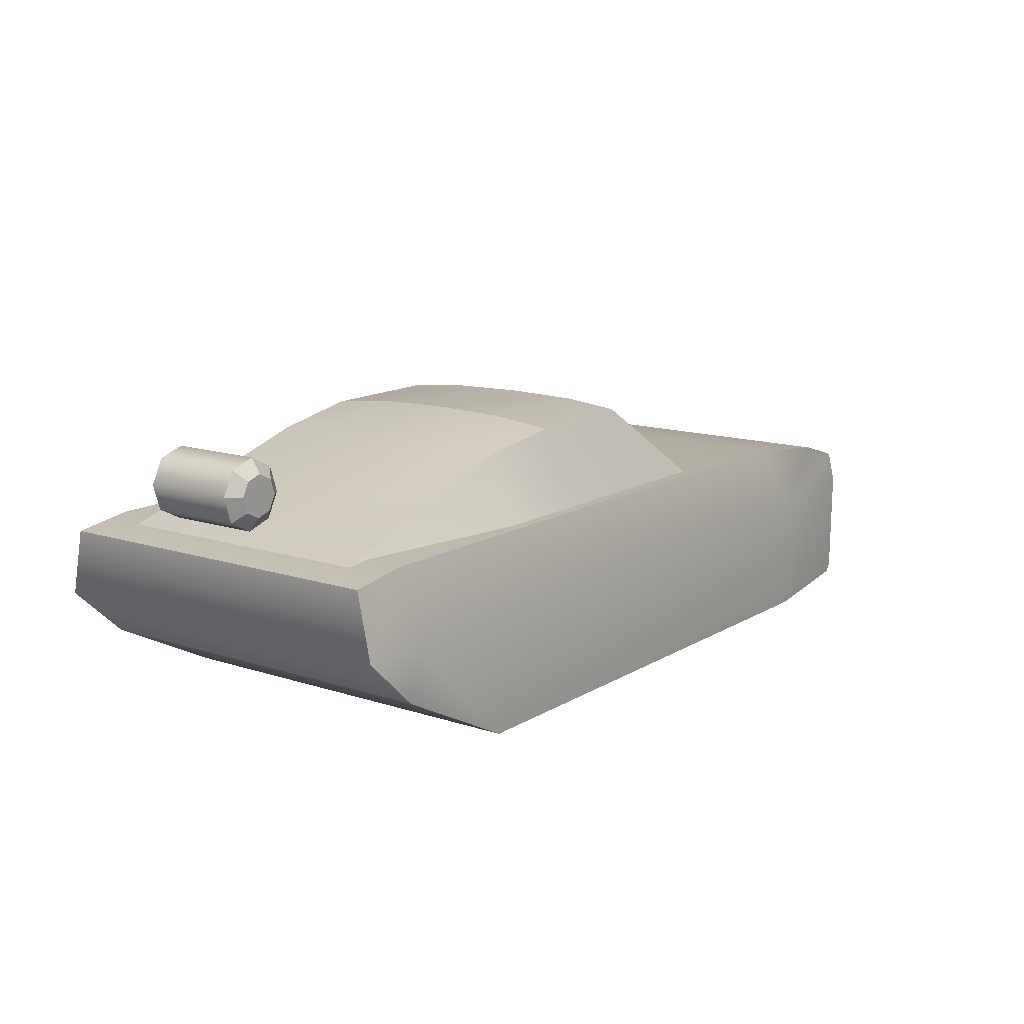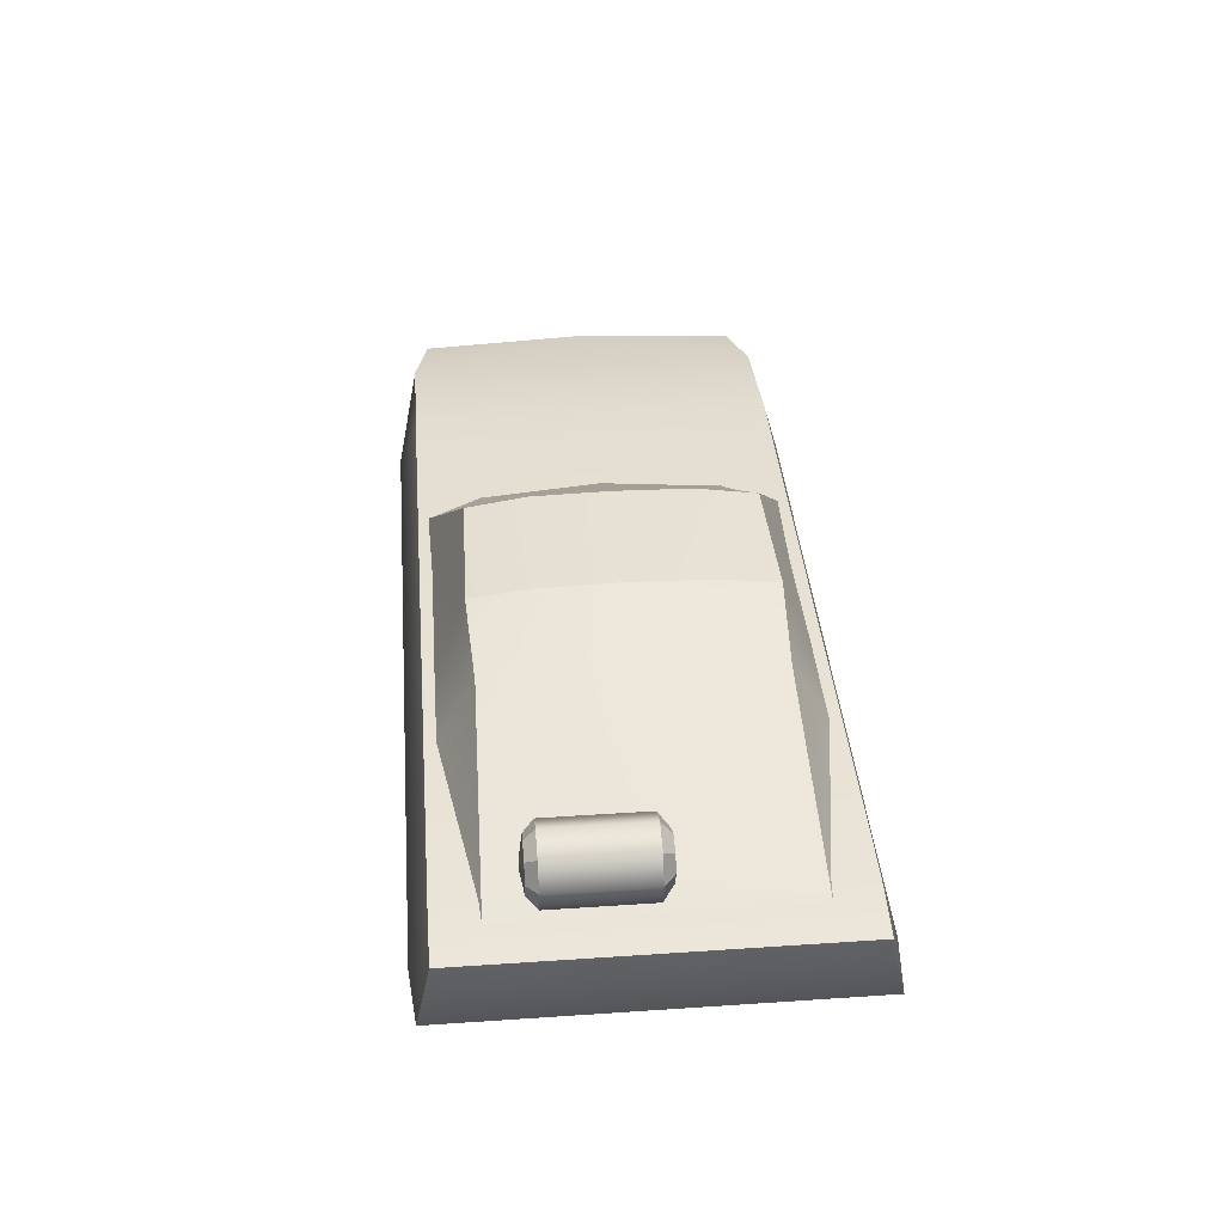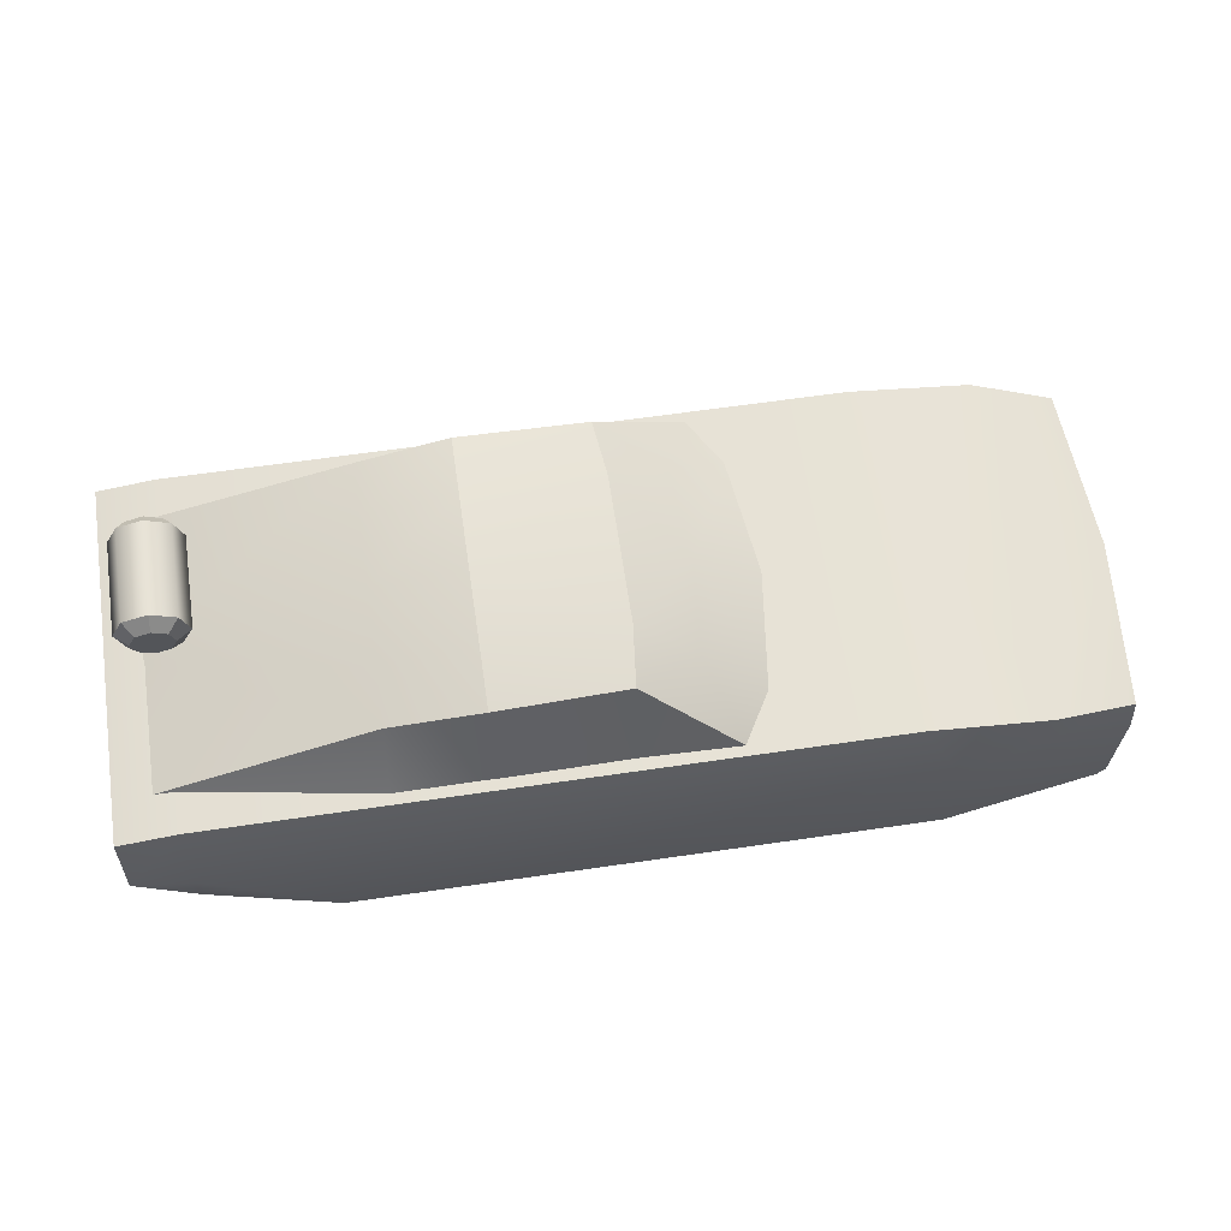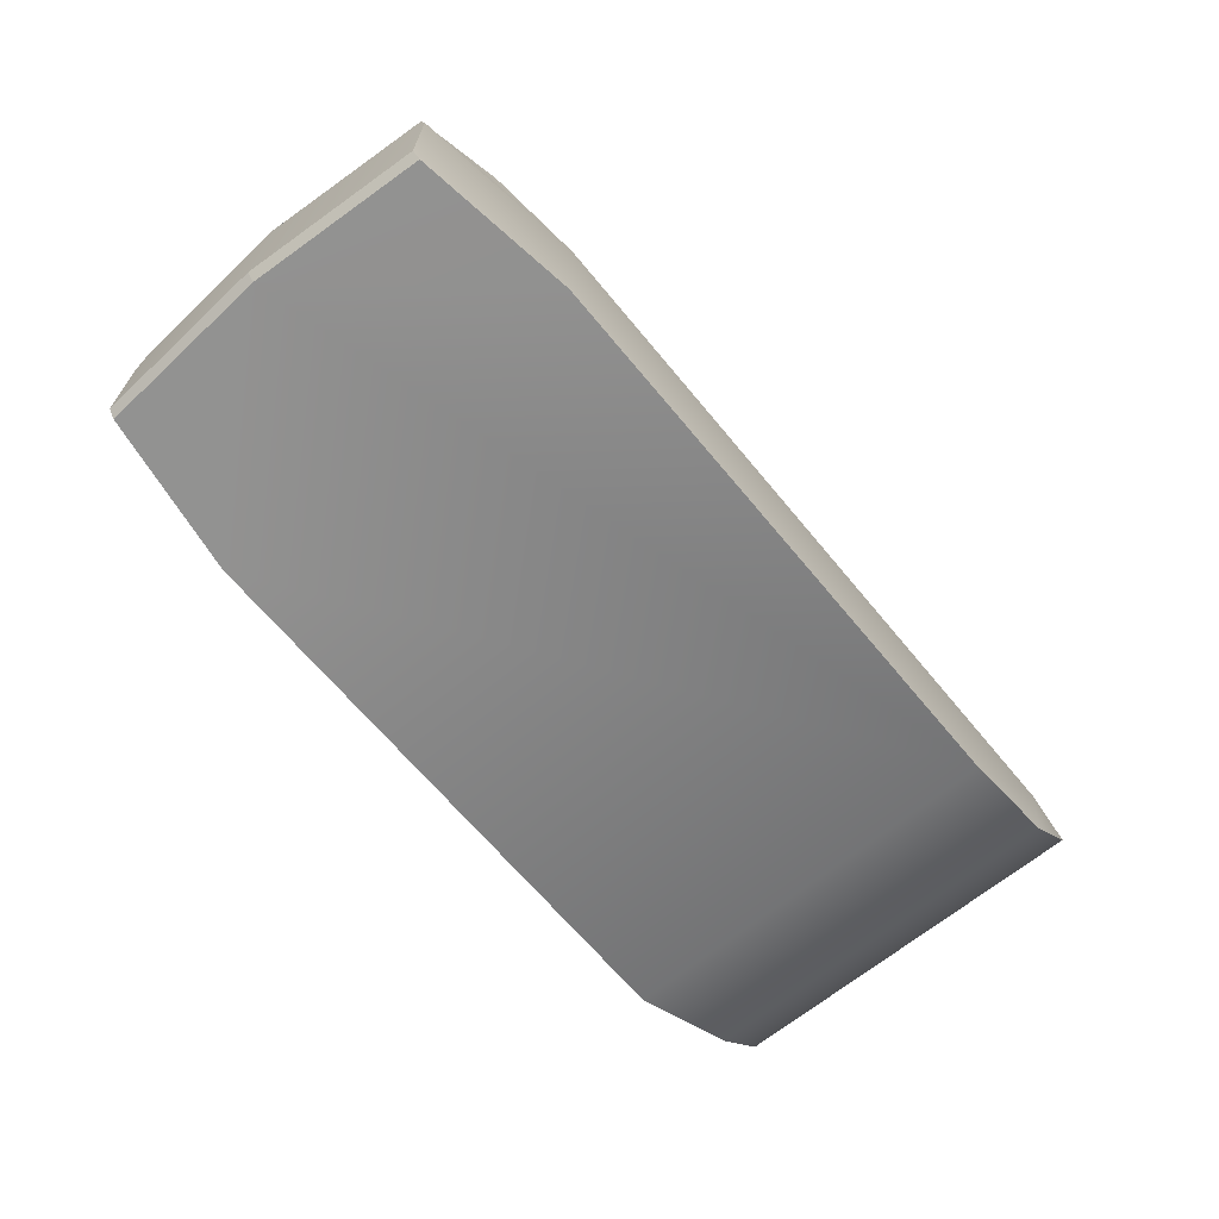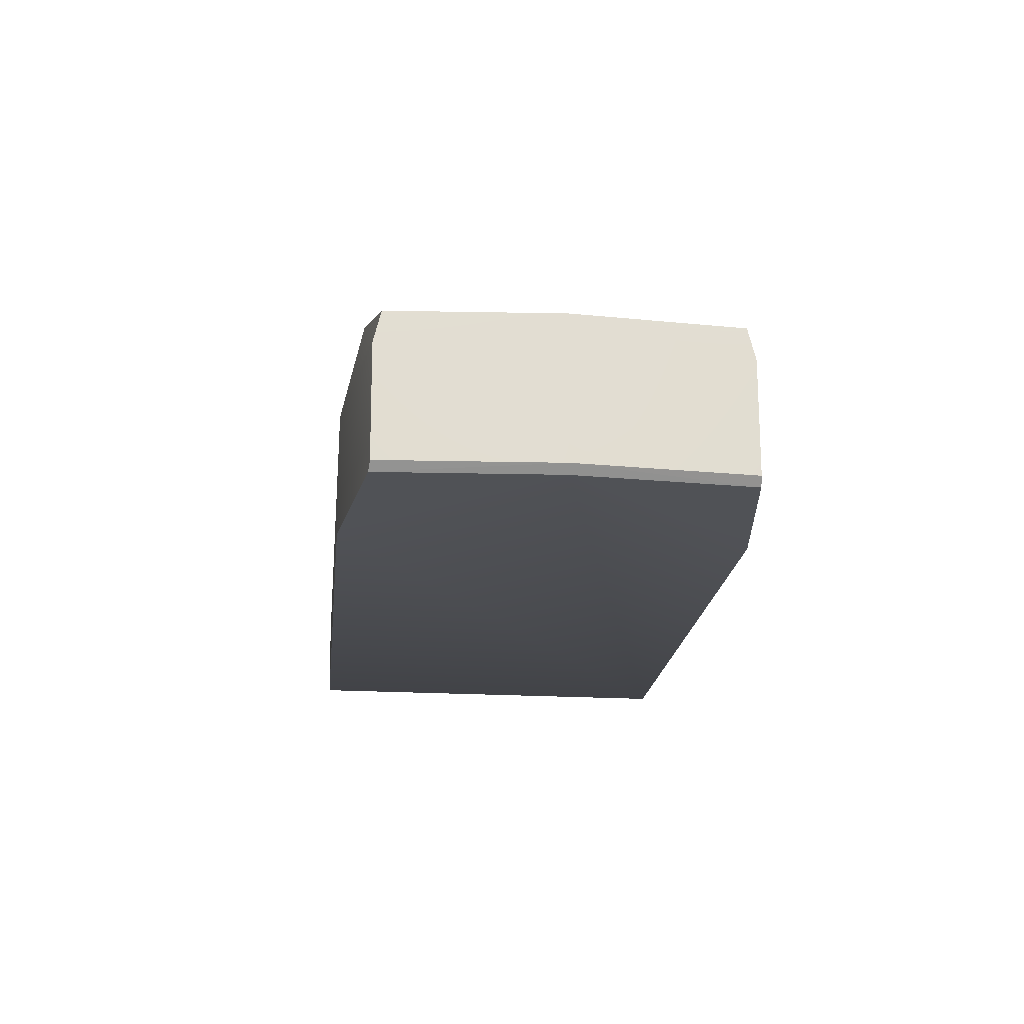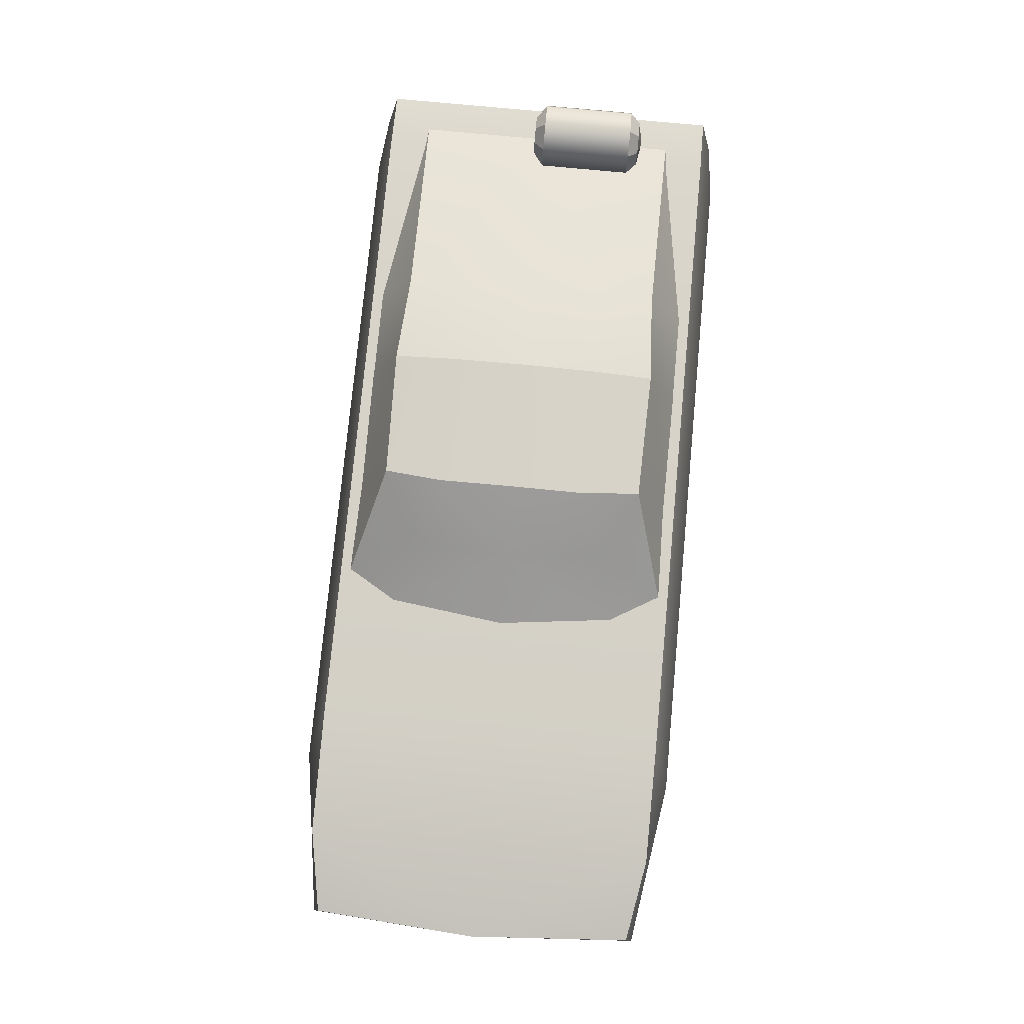
<metadata>
{"format":"obj","ext":"obj","renderer":"f3d","projection":"perspective","resolution":1024,"background":"white","views":[{"elev":13.4,"azim":-53.7,"up":"+Y"},{"elev":39.4,"azim":-94.8,"up":"+Y"},{"elev":64.3,"azim":-8.5,"up":"+Y"},{"elev":-66.3,"azim":129.5,"up":"+Y"},{"elev":-20.8,"azim":83.9,"up":"+Y"},{"elev":77.0,"azim":95.4,"up":"+Y"}]}
</metadata>
<code>
v  -1.335 0.3221 1.63
v  -1.596 0.5644 1.635
v  -1.596 0.5644 -0.1771
v  -1.335 0.3221 -0.1724
v  2.824 0.0355 0.7289
v  2.769 0.0354 -0.0799
v  2.769 0.5644 -0.0844
v  2.824 0.7135 0.7289
v  -1.322 0.911 -0.113
v  1.804 0.8977 -0.113
v  1.983 0.5644 -0.204
v  -1.322 0.5644 -0.204
v  2.769 0.7118 -0.0491
v  1.983 -0.0022 -0.1993
v  2.732 -0.0022 -0.0853
v  2.786 -0.0022 0.7289
v  -0.7497 0.0188 -0.1993
v  2.38 0.8205 -0.113
v  -1.596 0.8725 -0.113
v  2.38 0.8205 1.571
v  1.804 0.8977 1.571
v  -1.596 0.8725 1.571
v  1.983 -0.0022 1.657
v  -0.7497 0.0188 1.657
v  -1.322 0.911 1.571
v  2.769 0.5644 1.542
v  2.769 0.0354 1.538
v  -1.322 0.5644 1.662
v  1.983 0.5644 1.662
v  2.769 0.7118 1.507
v  2.732 -0.0022 1.543
g Box001
f 1 2 3
f 3 4 1
f 5 6 7
f 7 8 5
f 9 10 11
f 11 12 9
f 7 13 8
f 14 15 16
f 4 3 12
f 12 17 4
f 7 6 15
f 7 15 14
f 11 7 14
f 13 7 11
f 11 18 13
f 3 19 9
f 9 12 3
f 20 18 10
f 10 21 20
f 17 12 11
f 11 14 17
f 10 18 11
f 15 6 5
f 5 16 15
f 3 2 22
f 22 19 3
f 17 14 16
f 17 16 23
f 24 17 23
f 25 21 10
f 10 9 25
f 5 8 26
f 26 27 5
f 25 28 29
f 29 21 25
f 26 8 30
f 23 16 31
f 1 4 17
f 17 24 1
f 20 30 8
f 8 13 18
f 20 8 18
f 9 19 22
f 22 25 9
f 1 24 28
f 28 2 1
f 31 27 26
f 23 31 26
f 29 23 26
f 30 20 29
f 29 26 30
f 2 28 25
f 25 22 2
f 24 23 29
f 29 28 24
f 21 29 20
f 31 16 5
f 5 27 31
v  1.065 0.8871 -0.0714
v  1.201 0.8905 0.1693
v  -1.48 0.8786 0.7289
v  0.5967 0.8921 -0.0596
v  -0.014 0.8966 -0.0653
v  -0.4462 0.8913 -0.0703
v  -1.48 0.8786 0.0814
v  -0.0003 1.306 0.3743
v  0.6331 1.301 0.3743
v  0.6044 1.279 0.0964
v  -0.0003 1.272 0.0819
v  -0.4322 1.227 0.3743
v  -0.4322 1.205 0.1048
v  0.9107 1.108 0.2796
v  0.9456 1.108 0.7289
v  1.264 0.894 0.7289
v  -0.4322 1.227 0.7289
v  -0.0003 1.315 0.7289
v  0.6331 1.309 0.7289
v  1.201 0.8905 1.288
v  1.065 0.8871 1.529
v  0.5967 0.8921 1.517
v  -0.014 0.8966 1.523
v  -0.4462 0.8913 1.528
v  -1.48 0.8786 1.376
v  -0.0003 1.306 1.083
v  -0.0003 1.272 1.376
v  0.6044 1.279 1.361
v  0.6331 1.301 1.083
v  -0.4322 1.205 1.353
v  -0.4322 1.227 1.083
v  0.9107 1.108 1.178
g Box002
f 32 33 34
f 35 32 34
f 36 35 34
f 37 36 34
f 38 37 34
f 39 40 41
f 41 42 39
f 34 43 44
f 44 38 34
f 37 38 44
f 41 40 45
f 33 45 46
f 46 47 33
f 39 43 48
f 48 49 39
f 33 47 34
f 49 50 40
f 40 39 49
f 34 48 43
f 40 50 46
f 46 45 40
f 32 41 45
f 45 33 32
f 42 44 43
f 43 39 42
f 44 42 36
f 36 37 44
f 42 41 35
f 35 36 42
f 41 32 35
f 34 51 52
f 34 52 53
f 34 53 54
f 34 54 55
f 56 34 55
f 57 58 59
f 59 60 57
f 34 56 61
f 61 62 34
f 55 61 56
f 59 63 60
f 51 47 46
f 46 63 51
f 57 49 48
f 48 62 57
f 51 34 47
f 49 57 60
f 60 50 49
f 34 62 48
f 60 63 46
f 46 50 60
f 52 51 63
f 63 59 52
f 58 57 62
f 62 61 58
f 61 55 54
f 54 58 61
f 58 54 53
f 53 59 58
f 59 53 52
v  -1.359 0.9474 0.2916
v  -1.238 0.9855 0.2916
v  -1.238 0.9855 0.7378
v  -1.359 0.9474 0.7378
v  -1.18 1.098 0.2916
v  -1.18 1.098 0.7378
v  -1.218 1.219 0.2916
v  -1.218 1.219 0.7378
v  -1.331 1.278 0.2916
v  -1.331 1.278 0.7378
v  -1.452 1.239 0.2916
v  -1.452 1.239 0.7378
v  -1.51 1.127 0.2916
v  -1.51 1.127 0.7378
v  -1.472 1.006 0.2916
v  -1.472 1.006 0.7378
v  -1.281 1.037 0.7878
v  -1.354 1.014 0.7878
v  -1.246 1.104 0.7878
v  -1.269 1.176 0.7878
v  -1.336 1.211 0.7878
v  -1.409 1.188 0.7878
v  -1.444 1.121 0.7878
v  -1.421 1.049 0.7878
v  -1.355 0.9982 0.2437
v  -1.271 1.025 0.2437
v  -1.433 1.039 0.2437
v  -1.459 1.122 0.2437
v  -1.419 1.2 0.2437
v  -1.335 1.227 0.2437
v  -1.257 1.186 0.2437
v  -1.231 1.103 0.2437
v  -1.347 1.086 0.2277
v  -1.328 1.092 0.2277
v  -1.365 1.095 0.2277
v  -1.371 1.115 0.2277
v  -1.362 1.133 0.2277
v  -1.343 1.139 0.2277
v  -1.325 1.129 0.2277
v  -1.319 1.11 0.2277
g Cylinder001
f 64 65 66
f 66 67 64
f 65 68 69
f 69 66 65
f 68 70 71
f 71 69 68
f 70 72 73
f 73 71 70
f 72 74 75
f 75 73 72
f 74 76 77
f 77 75 74
f 76 78 79
f 79 77 76
f 78 64 67
f 67 79 78
f 67 66 80
f 80 81 67
f 66 69 82
f 82 80 66
f 69 71 83
f 83 82 69
f 71 73 84
f 84 83 71
f 73 75 85
f 85 84 73
f 75 77 86
f 86 85 75
f 77 79 87
f 87 86 77
f 79 67 81
f 81 87 79
f 65 64 88
f 88 89 65
f 64 78 90
f 90 88 64
f 78 76 91
f 91 90 78
f 76 74 92
f 92 91 76
f 74 72 93
f 93 92 74
f 72 70 94
f 94 93 72
f 70 68 95
f 95 94 70
f 68 65 89
f 89 95 68
f 89 88 96
f 96 97 89
f 88 90 98
f 98 96 88
f 90 91 99
f 99 98 90
f 91 92 100
f 100 99 91
f 92 93 101
f 101 100 92
f 93 94 102
f 102 101 93
f 94 95 103
f 103 102 94
f 95 89 97
f 97 103 95
f 98 99 100
f 100 101 102
f 102 103 97
f 100 102 97
f 98 100 97
f 96 98 97
f 82 83 84
f 84 85 86
f 86 87 81
f 84 86 81
f 82 84 81
f 80 82 81

</code>
